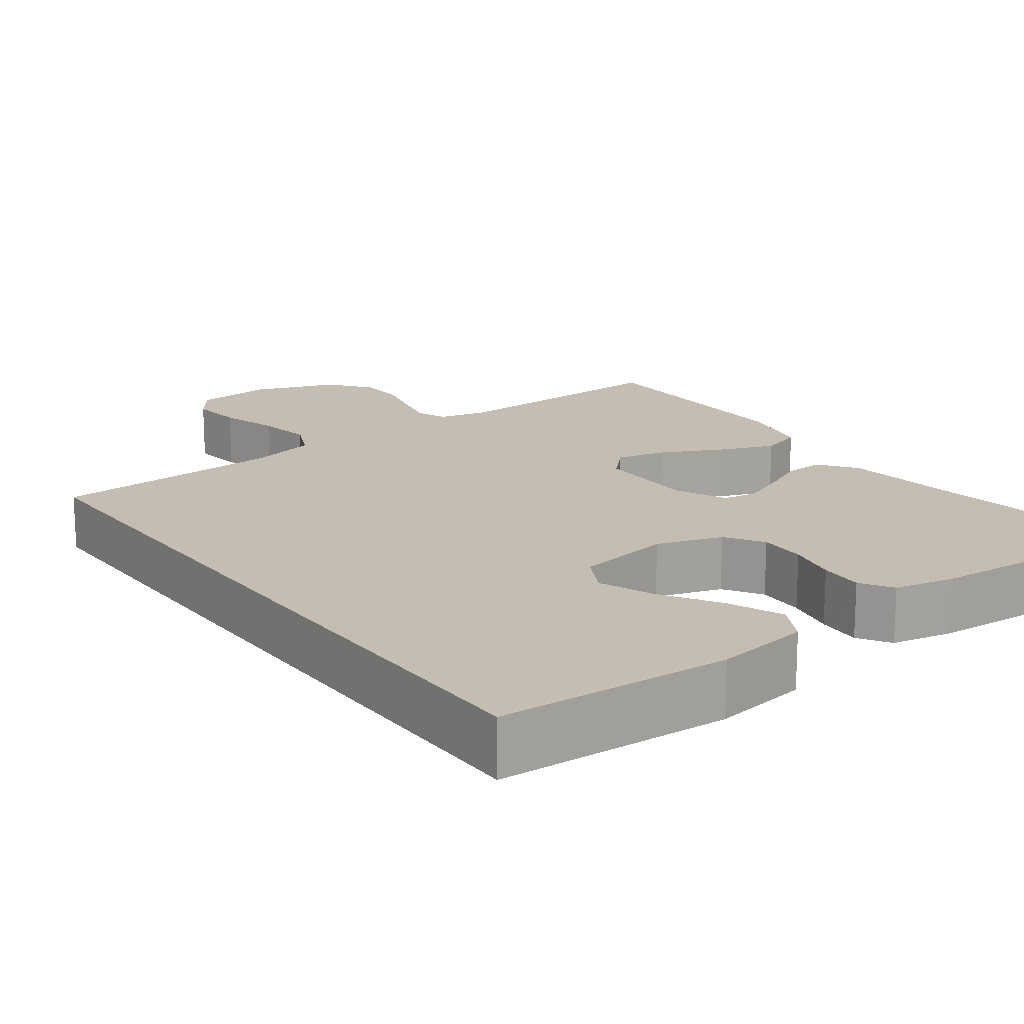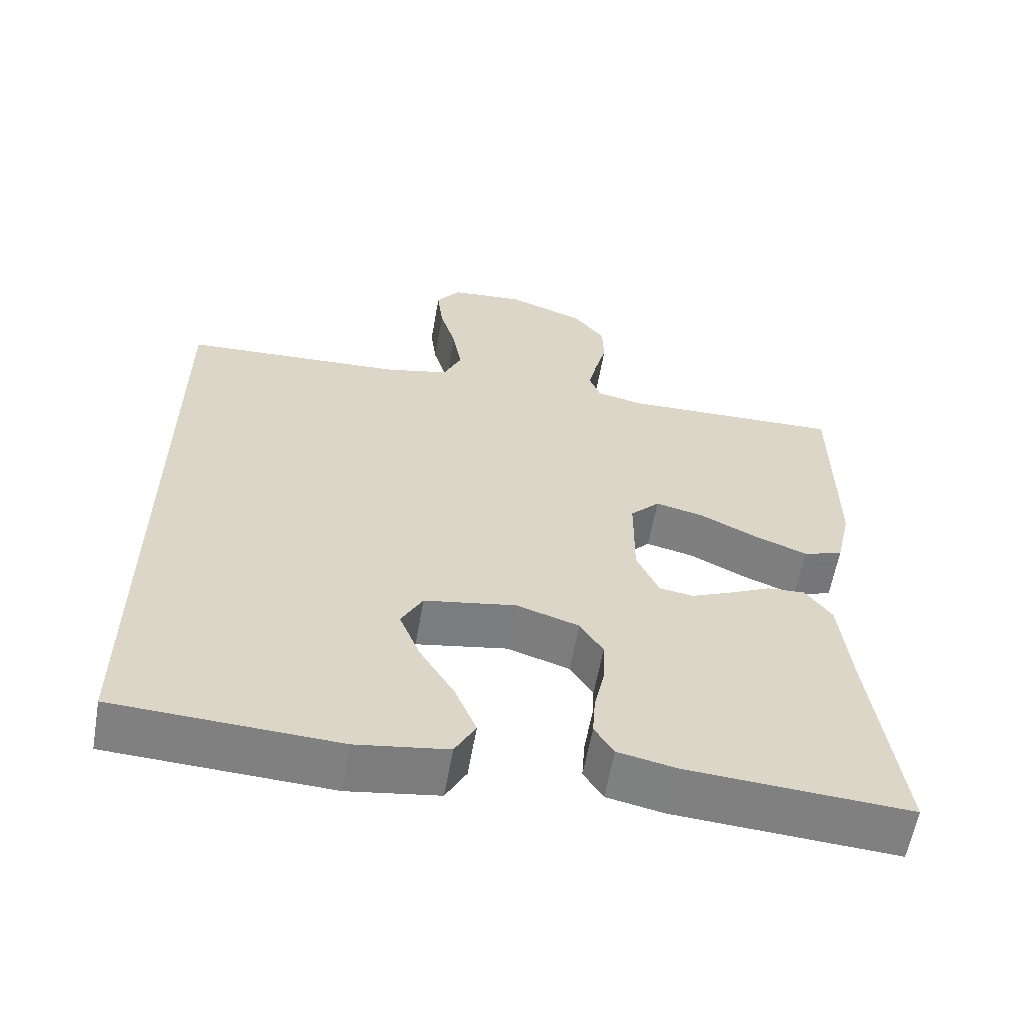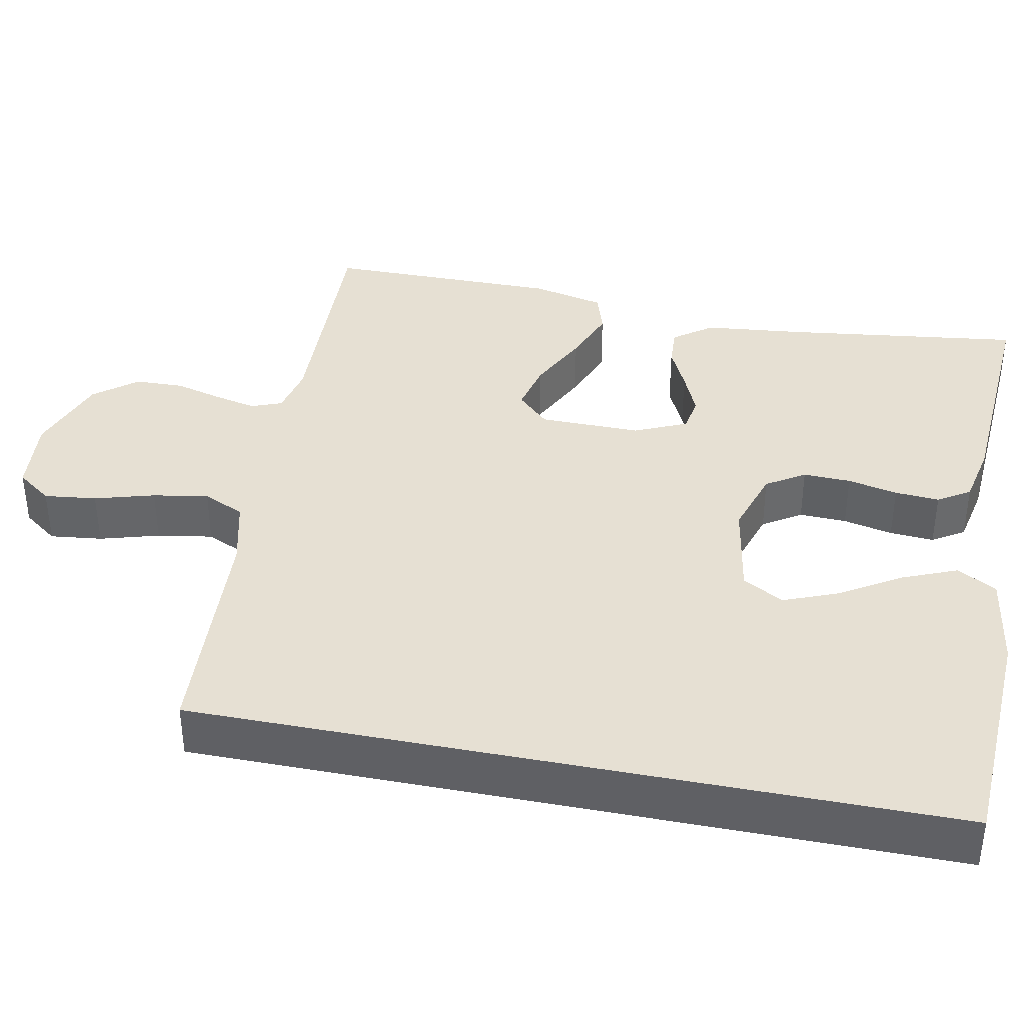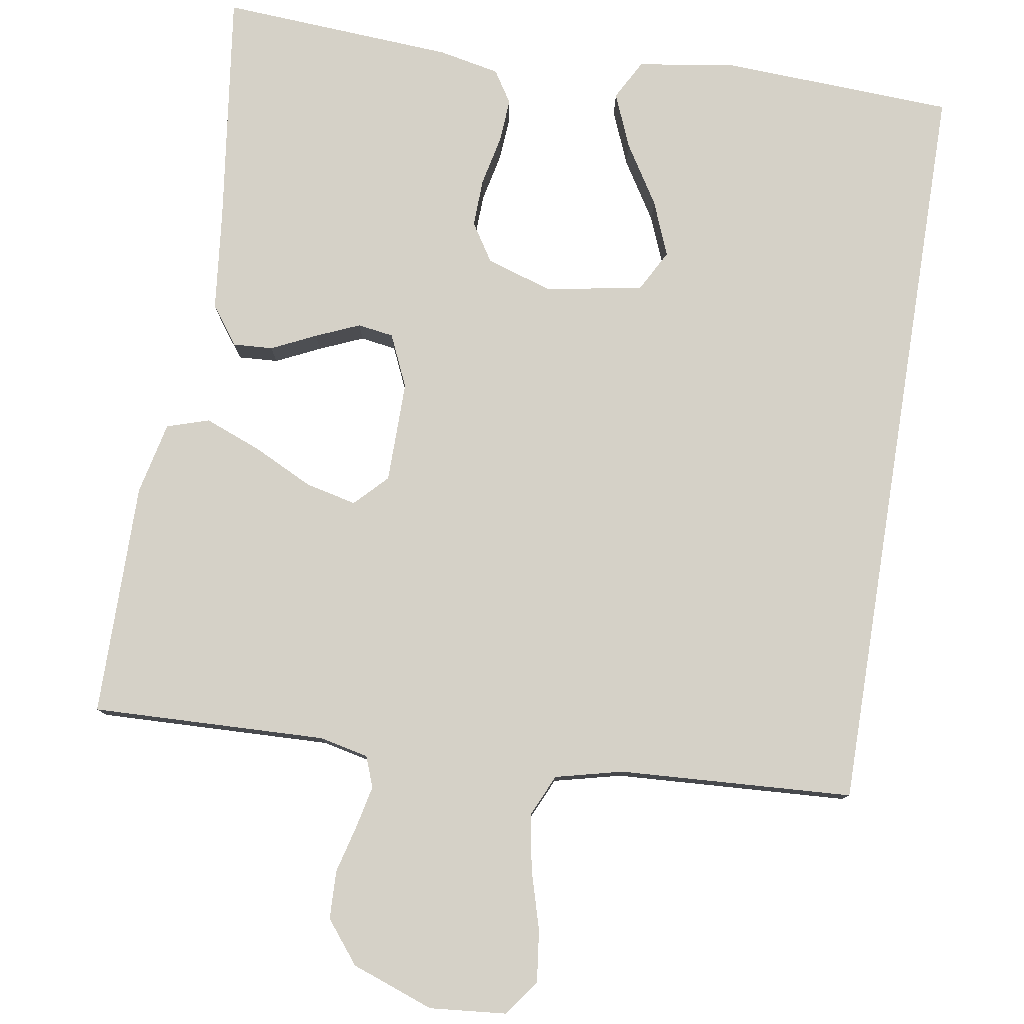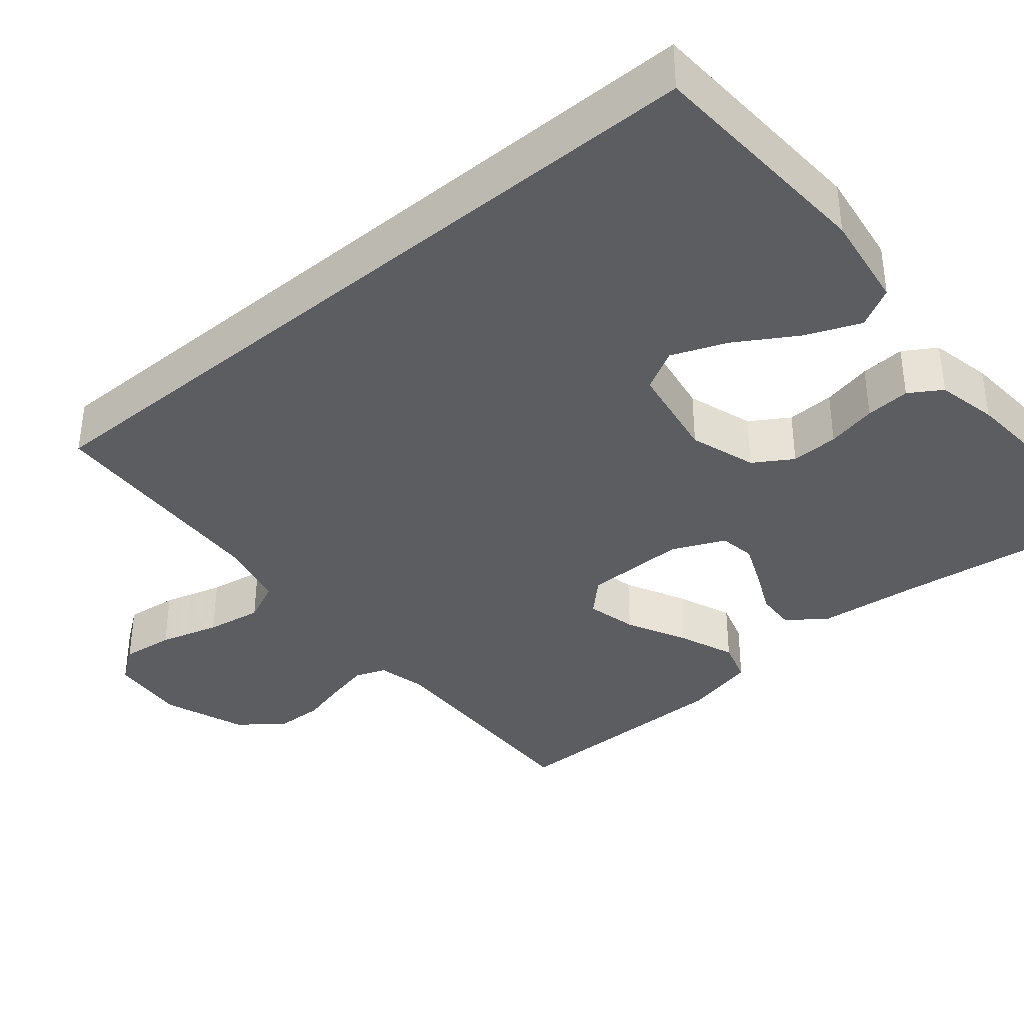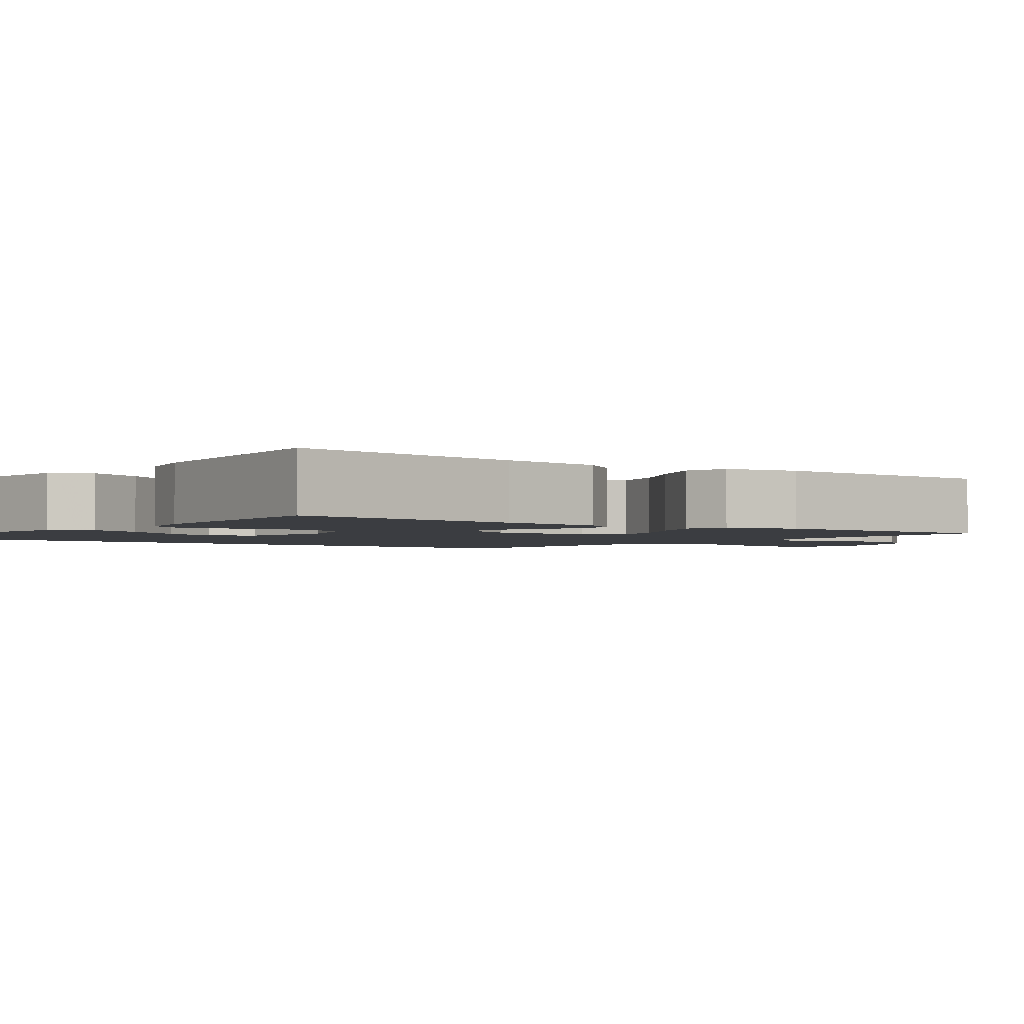
<metadata>
{"format":"obj","ext":"obj","renderer":"f3d","projection":"perspective","resolution":1024,"background":"white","views":[{"elev":17.2,"azim":143.7,"up":"+Y"},{"elev":-60.0,"azim":170.0,"up":"+Z"},{"elev":38.4,"azim":101.3,"up":"+Y"},{"elev":79.3,"azim":9.2,"up":"+Y"},{"elev":-37.2,"azim":130.2,"up":"+Y"},{"elev":-2.3,"azim":-126.3,"up":"+Y"}]}
</metadata>
<code>
v -0.5 0.07 0.5
v -0.2 0.07 0.49
v -0.137 0.07 0.504
v -0.122 0.07 0.543
v -0.134 0.07 0.597
v -0.15 0.07 0.658
v -0.148 0.07 0.72
v -0.105 0.07 0.774
v 0 0.07 0.812
v 0.099 0.07 0.803
v 0.132 0.07 0.758
v 0.124 0.07 0.691
v 0.102 0.07 0.615
v 0.09 0.07 0.544
v 0.114 0.07 0.491
v 0.2 0.07 0.47
v 0.5 0.07 0.453
v 0.5 0.07 -0.513
v 0.2 0.07 -0.527
v 0.077 0.07 -0.508
v 0.049 0.07 -0.457
v 0.078 0.07 -0.387
v 0.125 0.07 -0.311
v 0.153 0.07 -0.241
v 0.124 0.07 -0.188
v 0 0.07 -0.166
v -0.085 0.07 -0.193
v -0.116 0.07 -0.242
v -0.114 0.07 -0.303
v -0.1 0.07 -0.367
v -0.096 0.07 -0.424
v -0.122 0.07 -0.465
v -0.2 0.07 -0.481
v -0.5 0.07 -0.5
v -0.461 0.07 -0.2
v -0.447 0.07 -0.069
v -0.411 0.07 -0.02
v -0.36 0.07 -0.023
v -0.303 0.07 -0.05
v -0.247 0.07 -0.074
v -0.201 0.07 -0.067
v -0.171 0.07 0
v -0.172 0.07 0.13
v -0.212 0.07 0.171
v -0.277 0.07 0.156
v -0.354 0.07 0.118
v -0.426 0.07 0.09
v -0.48 0.07 0.107
v -0.501 0.07 0.2
v -0.5 0 0.5
v -0.2 0 0.49
v -0.137 0 0.504
v -0.122 0 0.543
v -0.134 0 0.597
v -0.15 0 0.658
v -0.148 0 0.72
v -0.105 0 0.774
v 0 0 0.812
v 0.099 0 0.803
v 0.132 0 0.758
v 0.124 0 0.691
v 0.102 0 0.615
v 0.09 0 0.544
v 0.114 0 0.491
v 0.2 0 0.47
v 0.5 0 0.453
v 0.5 0 -0.513
v 0.2 0 -0.527
v 0.077 0 -0.508
v 0.049 0 -0.457
v 0.078 0 -0.387
v 0.125 0 -0.311
v 0.153 0 -0.241
v 0.124 0 -0.188
v 0 0 -0.166
v -0.085 0 -0.193
v -0.116 0 -0.242
v -0.114 0 -0.303
v -0.1 0 -0.367
v -0.096 0 -0.424
v -0.122 0 -0.465
v -0.2 0 -0.481
v -0.5 0 -0.5
v -0.461 0 -0.2
v -0.447 0 -0.069
v -0.411 0 -0.02
v -0.36 0 -0.023
v -0.303 0 -0.05
v -0.247 0 -0.074
v -0.201 0 -0.067
v -0.171 0 0
v -0.172 0 0.13
v -0.212 0 0.171
v -0.277 0 0.156
v -0.354 0 0.118
v -0.426 0 0.09
v -0.48 0 0.107
v -0.501 0 0.2
f 49 1 2
f 48 49 2
f 47 48 2
f 46 47 2
f 45 46 2
f 44 45 2 3
f 43 44 3 4
f 42 43 4
f 37 38 39
f 36 37 39
f 35 36 39
f 35 39 40
f 34 35 40
f 33 34 40
f 32 33 40
f 31 32 40
f 30 31 40
f 29 30 40
f 28 29 40 41
f 21 22 23
f 20 21 23
f 19 20 23
f 18 19 23
f 18 23 24
f 18 24 25
f 17 18 25
f 16 17 25
f 11 12 13
f 10 11 13
f 9 10 13
f 8 9 13
f 7 8 13
f 6 7 13
f 5 6 13
f 4 5 13 14
f 42 4 14 15
f 42 15 16
f 41 42 16
f 28 41 16
f 27 28 16
f 16 25 26
f 16 26 27
f 51 50 98
f 51 98 97
f 51 97 96
f 51 96 95
f 51 95 94
f 52 51 94 93
f 53 52 93 92
f 53 92 91
f 88 87 86
f 88 86 85
f 88 85 84
f 89 88 84
f 89 84 83
f 89 83 82
f 89 82 81
f 89 81 80
f 89 80 79
f 89 79 78
f 90 89 78 77
f 72 71 70
f 72 70 69
f 72 69 68
f 72 68 67
f 73 72 67
f 74 73 67
f 74 67 66
f 74 66 65
f 62 61 60
f 62 60 59
f 62 59 58
f 62 58 57
f 62 57 56
f 62 56 55
f 62 55 54
f 63 62 54 53
f 64 63 53 91
f 65 64 91
f 65 91 90
f 65 90 77
f 65 77 76
f 75 74 65
f 76 75 65
f 1 50 51 2
f 2 51 52 3
f 3 52 53 4
f 4 53 54 5
f 5 54 55 6
f 6 55 56 7
f 7 56 57 8
f 8 57 58 9
f 9 58 59 10
f 10 59 60 11
f 11 60 61 12
f 12 61 62 13
f 13 62 63 14
f 14 63 64 15
f 15 64 65 16
f 16 65 66 17
f 17 66 67 18
f 18 67 68 19
f 19 68 69 20
f 20 69 70 21
f 21 70 71 22
f 22 71 72 23
f 23 72 73 24
f 24 73 74 25
f 25 74 75 26
f 26 75 76 27
f 27 76 77 28
f 28 77 78 29
f 29 78 79 30
f 30 79 80 31
f 31 80 81 32
f 32 81 82 33
f 33 82 83 34
f 34 83 84 35
f 35 84 85 36
f 36 85 86 37
f 37 86 87 38
f 38 87 88 39
f 39 88 89 40
f 40 89 90 41
f 41 90 91 42
f 42 91 92 43
f 43 92 93 44
f 44 93 94 45
f 45 94 95 46
f 46 95 96 47
f 47 96 97 48
f 48 97 98 49
f 49 98 50 1

</code>
